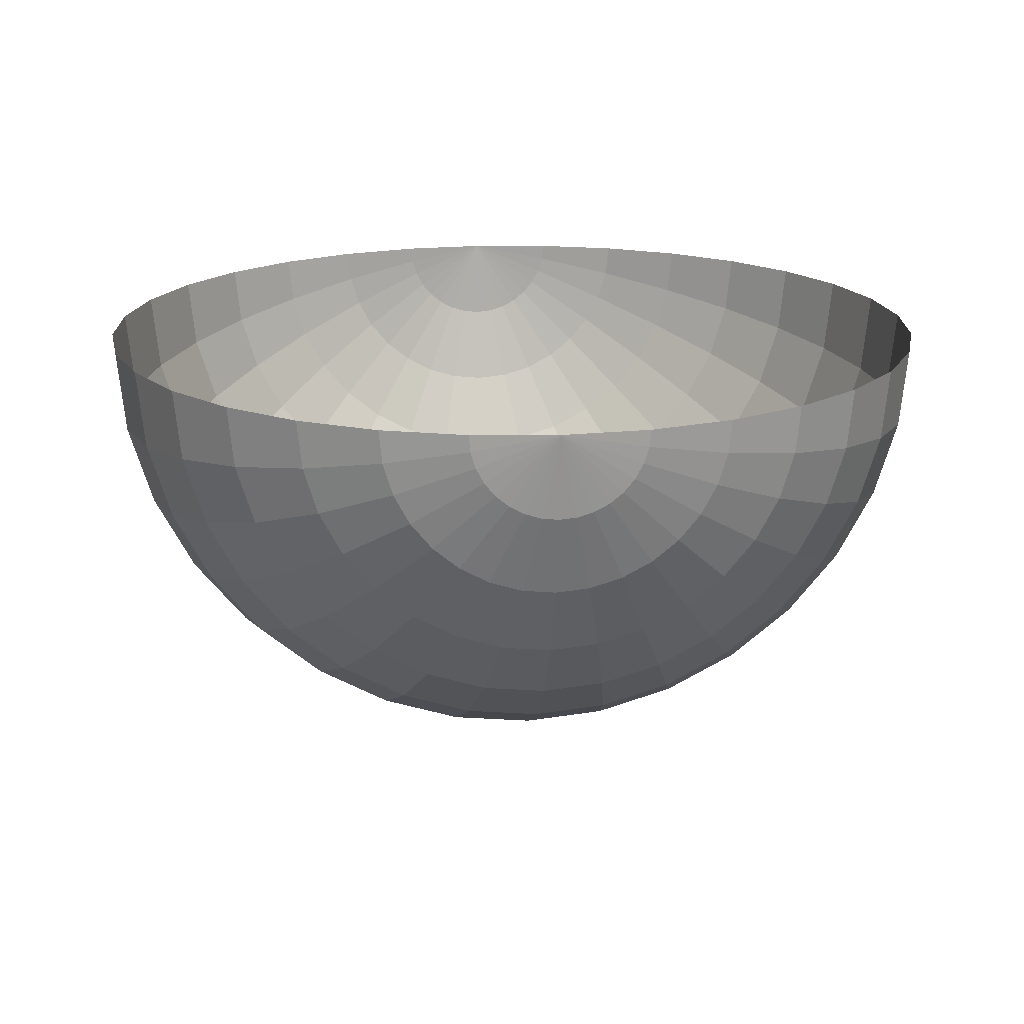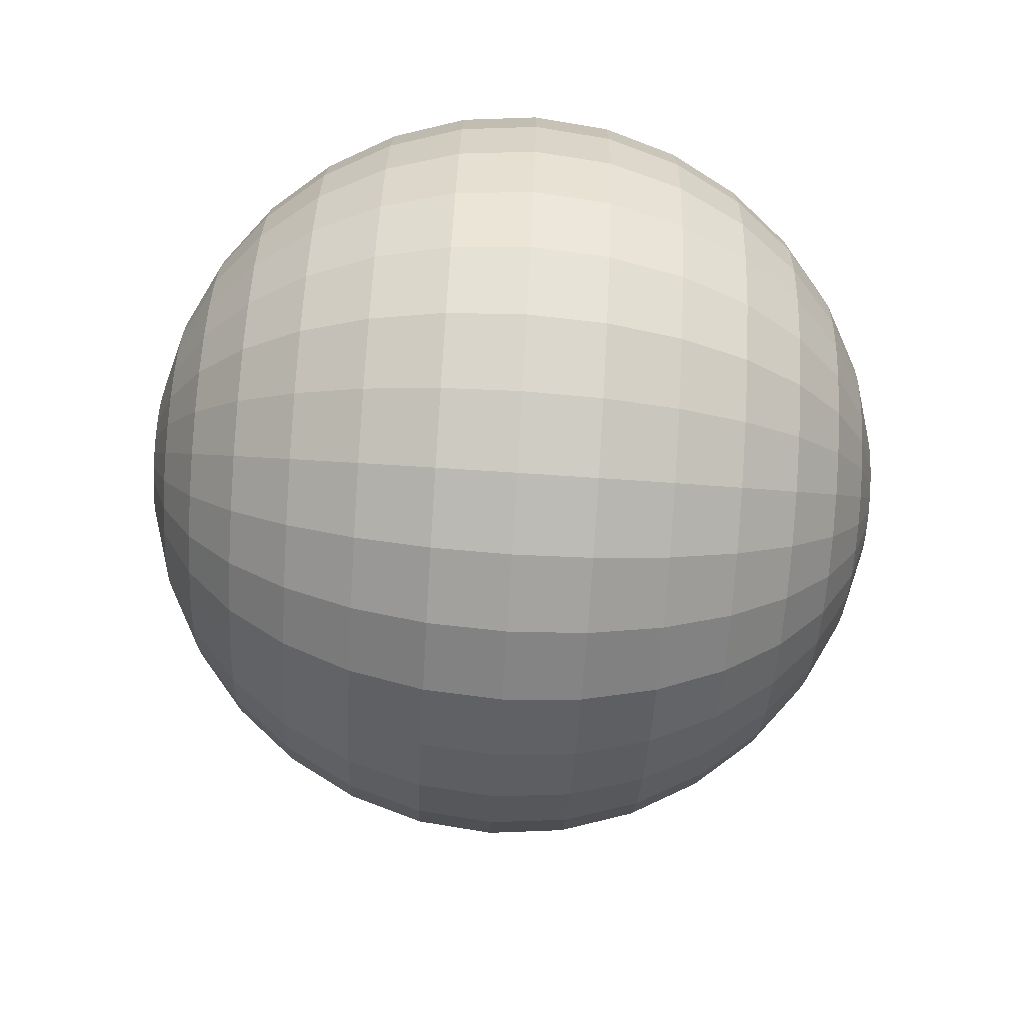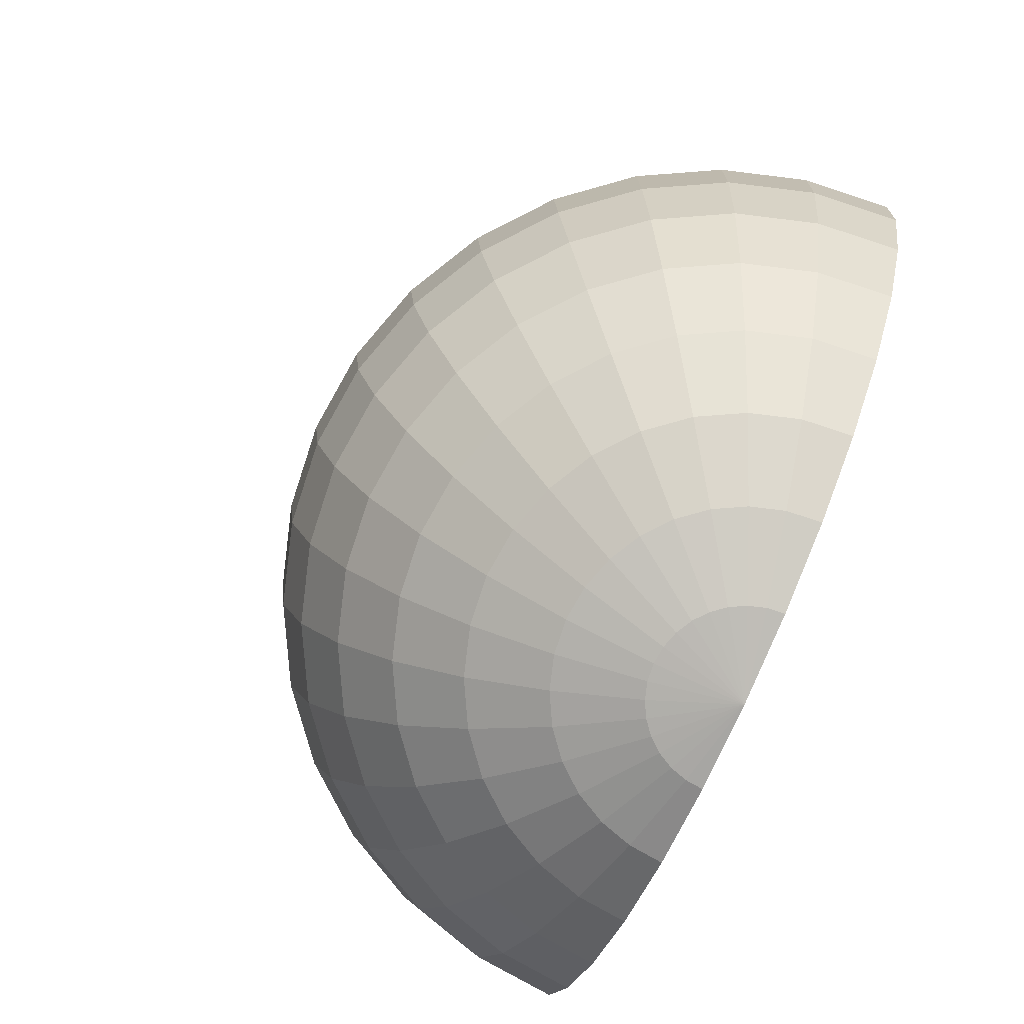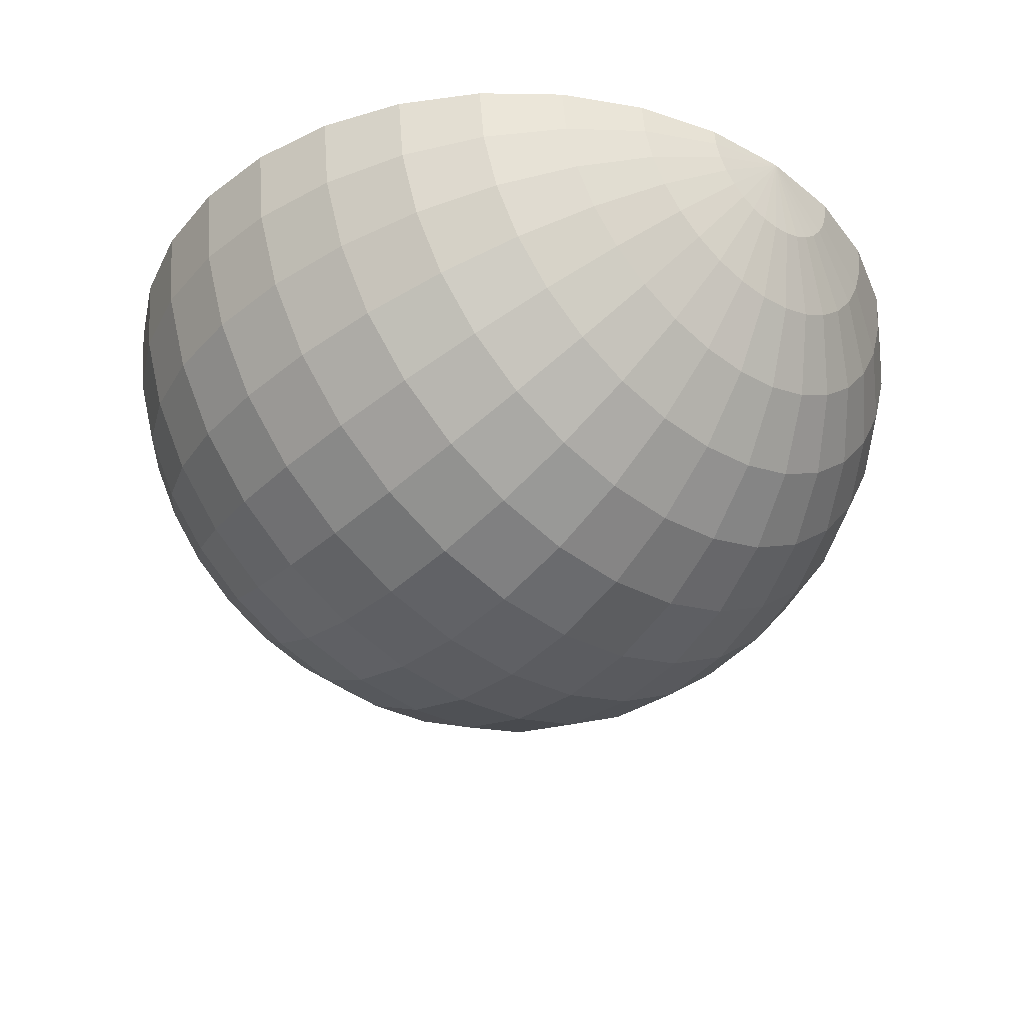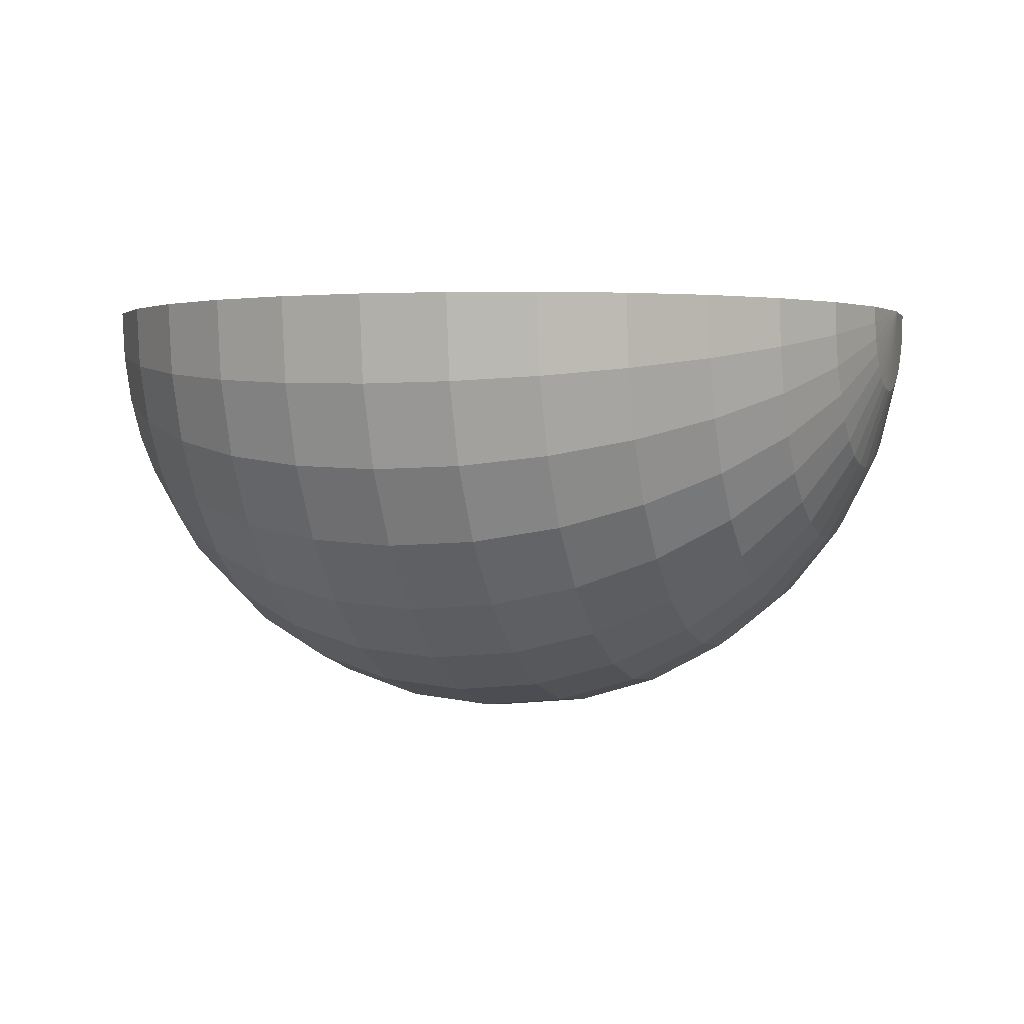
<metadata>
{"format":"obj","ext":"obj","renderer":"f3d","projection":"perspective","resolution":1024,"background":"white","views":[{"elev":18.3,"azim":-6.0,"up":"+Z"},{"elev":-78.3,"azim":-93.7,"up":"+Z"},{"elev":-79.6,"azim":-113.8,"up":"+Y"},{"elev":-36.6,"azim":139.4,"up":"+Z"},{"elev":1.5,"azim":-70.6,"up":"+Z"}]}
</metadata>
<code>
o Sphere
v 0 1 0
v 0.1951 0.9808 -0
v 0.3827 0.9239 -0
v 0.5556 0.8315 -0
v 0.7071 0.7071 0
v 0.8315 0.5556 -0
v 0.9239 0.3827 0
v 0.9808 0.1951 -0
v 1 0 -0
v 0.9808 -0.1951 -0
v 0.9239 -0.3827 0
v 0.8315 -0.5556 -0
v 0.7071 -0.7071 0
v 0.5556 -0.8315 -0
v 0.3827 -0.9239 -0
v 0.1951 -0.9808 -0
v 0.1913 0.9808 -0.03806
v 0.3753 0.9239 -0.07466
v 0.5449 0.8315 -0.1084
v 0.6935 0.7071 -0.1379
v 0.8155 0.5556 -0.1622
v 0.9061 0.3827 -0.1802
v 0.9619 0.1951 -0.1913
v 0.9808 0 -0.1951
v 0.9619 -0.1951 -0.1913
v 0.9061 -0.3827 -0.1802
v 0.8155 -0.5556 -0.1622
v 0.6935 -0.7071 -0.1379
v 0.5449 -0.8315 -0.1084
v 0.3753 -0.9239 -0.07466
v 0.1913 -0.9808 -0.03806
v 0.1802 0.9808 -0.07466
v 0.3536 0.9239 -0.1464
v 0.5133 0.8315 -0.2126
v 0.6533 0.7071 -0.2706
v 0.7682 0.5556 -0.3182
v 0.8536 0.3827 -0.3536
v 0.9061 0.1951 -0.3753
v 0.9239 0 -0.3827
v 0.9061 -0.1951 -0.3753
v 0.8536 -0.3827 -0.3536
v 0.7682 -0.5556 -0.3182
v 0.6533 -0.7071 -0.2706
v 0.5133 -0.8315 -0.2126
v 0.3536 -0.9239 -0.1464
v 0.1802 -0.9808 -0.07466
v 0.1622 0.9808 -0.1084
v 0.3182 0.9239 -0.2126
v 0.4619 0.8315 -0.3087
v 0.5879 0.7071 -0.3928
v 0.6913 0.5556 -0.4619
v 0.7682 0.3827 -0.5133
v 0.8155 0.1951 -0.5449
v 0.8315 0 -0.5556
v 0.8155 -0.1951 -0.5449
v 0.7682 -0.3827 -0.5133
v 0.6913 -0.5556 -0.4619
v 0.5879 -0.7071 -0.3928
v 0.4619 -0.8315 -0.3087
v 0.3182 -0.9239 -0.2126
v 0.1622 -0.9808 -0.1084
v 0.1379 0.9808 -0.1379
v 0.2706 0.9239 -0.2706
v 0.3928 0.8315 -0.3928
v 0.5 0.7071 -0.5
v 0.5879 0.5556 -0.5879
v 0.6533 0.3827 -0.6533
v 0.6935 0.1951 -0.6935
v 0.7071 0 -0.7071
v 0.6935 -0.1951 -0.6935
v 0.6533 -0.3827 -0.6533
v 0.5879 -0.5556 -0.5879
v 0.5 -0.7071 -0.5
v 0.3928 -0.8315 -0.3928
v 0.2706 -0.9239 -0.2706
v 0.1379 -0.9808 -0.1379
v 0.1084 0.9808 -0.1622
v 0.2126 0.9239 -0.3182
v 0.3087 0.8315 -0.4619
v 0.3928 0.7071 -0.5879
v 0.4619 0.5556 -0.6913
v 0.5133 0.3827 -0.7682
v 0.5449 0.1951 -0.8155
v 0.5556 0 -0.8315
v 0.5449 -0.1951 -0.8155
v 0.5133 -0.3827 -0.7682
v 0.4619 -0.5556 -0.6913
v 0.3928 -0.7071 -0.5879
v 0.3087 -0.8315 -0.4619
v 0.2126 -0.9239 -0.3182
v 0.1084 -0.9808 -0.1622
v 0.07466 0.9808 -0.1802
v 0.1464 0.9239 -0.3536
v 0.2126 0.8315 -0.5133
v 0.2706 0.7071 -0.6533
v 0.3182 0.5556 -0.7682
v 0.3536 0.3827 -0.8536
v 0.3753 0.1951 -0.9061
v 0.3827 0 -0.9239
v 0.3753 -0.1951 -0.9061
v 0.3536 -0.3827 -0.8536
v 0.3182 -0.5556 -0.7682
v 0.2706 -0.7071 -0.6533
v 0.2126 -0.8315 -0.5133
v 0.1464 -0.9239 -0.3536
v 0.07466 -0.9808 -0.1802
v 0.03806 0.9808 -0.1913
v 0.07466 0.9239 -0.3753
v 0.1084 0.8315 -0.5449
v 0.1379 0.7071 -0.6935
v 0.1622 0.5556 -0.8155
v 0.1802 0.3827 -0.9061
v 0.1913 0.1951 -0.9619
v 0.1951 0 -0.9808
v 0.1913 -0.1951 -0.9619
v 0.1802 -0.3827 -0.9061
v 0.1622 -0.5556 -0.8155
v 0.1379 -0.7071 -0.6935
v 0.1084 -0.8315 -0.5449
v 0.07466 -0.9239 -0.3753
v 0.03806 -0.9808 -0.1913
v -0 0.9808 -0.1951
v -0 0.9239 -0.3827
v -0 0.8315 -0.5556
v -0 0.7071 -0.7071
v -0 0.5556 -0.8315
v 0 0.3827 -0.9239
v -0 0.1951 -0.9808
v -0 0 -1
v -0 -0.1951 -0.9808
v 0 -0.3827 -0.9239
v -0 -0.5556 -0.8315
v -0 -0.7071 -0.7071
v -0 -0.8315 -0.5556
v -0 -0.9239 -0.3827
v -0 -0.9808 -0.1951
v -0.03806 0.9808 -0.1913
v -0.07466 0.9239 -0.3753
v -0.1084 0.8315 -0.5449
v -0.1379 0.7071 -0.6935
v -0.1622 0.5556 -0.8155
v -0.1802 0.3827 -0.9061
v -0.1913 0.1951 -0.9619
v -0.1951 0 -0.9808
v -0.1913 -0.1951 -0.9619
v -0.1802 -0.3827 -0.9061
v -0.1622 -0.5556 -0.8155
v -0.1379 -0.7071 -0.6935
v -0.1084 -0.8315 -0.5449
v -0.07466 -0.9239 -0.3753
v -0.03806 -0.9808 -0.1913
v -0.07466 0.9808 -0.1802
v -0.1464 0.9239 -0.3536
v -0.2126 0.8315 -0.5133
v -0.2706 0.7071 -0.6533
v -0.3182 0.5556 -0.7682
v -0.3536 0.3827 -0.8536
v -0.3753 0.1951 -0.9061
v -0.3827 0 -0.9239
v -0.3753 -0.1951 -0.9061
v -0.3536 -0.3827 -0.8536
v -0.3182 -0.5556 -0.7682
v -0.2706 -0.7071 -0.6533
v -0.2126 -0.8315 -0.5133
v -0.1464 -0.9239 -0.3536
v -0.07466 -0.9808 -0.1802
v -0.1084 0.9808 -0.1622
v -0.2126 0.9239 -0.3182
v -0.3087 0.8315 -0.4619
v -0.3928 0.7071 -0.5879
v -0.4619 0.5556 -0.6913
v -0.5133 0.3827 -0.7682
v -0.5449 0.1951 -0.8155
v -0.5556 0 -0.8315
v -0.5449 -0.1951 -0.8155
v -0.5133 -0.3827 -0.7682
v -0.4619 -0.5556 -0.6913
v -0.3928 -0.7071 -0.5879
v -0.3087 -0.8315 -0.4619
v -0.2126 -0.9239 -0.3182
v -0.1084 -0.9808 -0.1622
v -0.1379 0.9808 -0.1379
v -0.2706 0.9239 -0.2706
v -0.3928 0.8315 -0.3928
v -0.5 0.7071 -0.5
v -0.5879 0.5556 -0.5879
v -0.6533 0.3827 -0.6533
v -0.6935 0.1951 -0.6935
v -0.7071 0 -0.7071
v -0.6935 -0.1951 -0.6935
v -0.6533 -0.3827 -0.6533
v -0.5879 -0.5556 -0.5879
v -0.5 -0.7071 -0.5
v -0.3928 -0.8315 -0.3928
v -0.2706 -0.9239 -0.2706
v -0.1379 -0.9808 -0.1379
v 0 -1 0
v -0.1622 0.9808 -0.1084
v -0.3182 0.9239 -0.2126
v -0.4619 0.8315 -0.3087
v -0.5879 0.7071 -0.3928
v -0.6913 0.5556 -0.4619
v -0.7682 0.3827 -0.5133
v -0.8155 0.1951 -0.5449
v -0.8315 0 -0.5556
v -0.8155 -0.1951 -0.5449
v -0.7682 -0.3827 -0.5133
v -0.6913 -0.5556 -0.4619
v -0.5879 -0.7071 -0.3928
v -0.4619 -0.8315 -0.3087
v -0.3182 -0.9239 -0.2126
v -0.1622 -0.9808 -0.1084
v -0.1802 0.9808 -0.07466
v -0.3536 0.9239 -0.1464
v -0.5133 0.8315 -0.2126
v -0.6533 0.7071 -0.2706
v -0.7682 0.5556 -0.3182
v -0.8536 0.3827 -0.3536
v -0.9061 0.1951 -0.3753
v -0.9239 0 -0.3827
v -0.9061 -0.1951 -0.3753
v -0.8536 -0.3827 -0.3536
v -0.7682 -0.5556 -0.3182
v -0.6533 -0.7071 -0.2706
v -0.5133 -0.8315 -0.2126
v -0.3536 -0.9239 -0.1464
v -0.1802 -0.9808 -0.07466
v -0.1913 0.9808 -0.03806
v -0.3753 0.9239 -0.07466
v -0.5449 0.8315 -0.1084
v -0.6935 0.7071 -0.1379
v -0.8155 0.5556 -0.1622
v -0.9061 0.3827 -0.1802
v -0.9619 0.1951 -0.1913
v -0.9808 0 -0.1951
v -0.9619 -0.1951 -0.1913
v -0.9061 -0.3827 -0.1802
v -0.8155 -0.5556 -0.1622
v -0.6935 -0.7071 -0.1379
v -0.5449 -0.8315 -0.1084
v -0.3753 -0.9239 -0.07466
v -0.1913 -0.9808 -0.03806
v -0.1951 0.9808 0
v -0.3827 0.9239 0
v -0.5556 0.8315 0
v -0.7071 0.7071 0
v -0.8315 0.5556 0
v -0.9239 0.3827 0
v -0.9808 0.1951 0
v -1 0 0
v -0.9808 -0.1951 0
v -0.9239 -0.3827 0
v -0.8315 -0.5556 0
v -0.7071 -0.7071 0
v -0.5556 -0.8315 0
v -0.3827 -0.9239 0
v -0.1951 -0.9808 0
f 4 3 18 19
f 12 11 26 27
f 5 4 19 20
f 13 12 27 28
f 6 5 20 21
f 14 13 28 29
f 7 6 21 22
f 15 14 29 30
f 8 7 22 23
f 16 15 30 31
f 9 8 23 24
f 2 1 17
f 197 16 31
f 10 9 24 25
f 3 2 17 18
f 11 10 25 26
f 23 22 37 38
f 31 30 45 46
f 24 23 38 39
f 17 1 32
f 197 31 46
f 25 24 39 40
f 18 17 32 33
f 26 25 40 41
f 19 18 33 34
f 27 26 41 42
f 20 19 34 35
f 28 27 42 43
f 21 20 35 36
f 29 28 43 44
f 22 21 36 37
f 30 29 44 45
f 42 41 56 57
f 35 34 49 50
f 43 42 57 58
f 36 35 50 51
f 44 43 58 59
f 37 36 51 52
f 45 44 59 60
f 38 37 52 53
f 46 45 60 61
f 39 38 53 54
f 32 1 47
f 197 46 61
f 40 39 54 55
f 33 32 47 48
f 41 40 55 56
f 34 33 48 49
f 61 60 75 76
f 54 53 68 69
f 47 1 62
f 197 61 76
f 55 54 69 70
f 48 47 62 63
f 56 55 70 71
f 49 48 63 64
f 57 56 71 72
f 50 49 64 65
f 58 57 72 73
f 51 50 65 66
f 59 58 73 74
f 52 51 66 67
f 60 59 74 75
f 53 52 67 68
f 65 64 79 80
f 73 72 87 88
f 66 65 80 81
f 74 73 88 89
f 67 66 81 82
f 75 74 89 90
f 68 67 82 83
f 76 75 90 91
f 69 68 83 84
f 62 1 77
f 197 76 91
f 70 69 84 85
f 63 62 77 78
f 71 70 85 86
f 64 63 78 79
f 72 71 86 87
f 84 83 98 99
f 77 1 92
f 197 91 106
f 85 84 99 100
f 78 77 92 93
f 86 85 100 101
f 79 78 93 94
f 87 86 101 102
f 80 79 94 95
f 88 87 102 103
f 81 80 95 96
f 89 88 103 104
f 82 81 96 97
f 90 89 104 105
f 83 82 97 98
f 91 90 105 106
f 103 102 117 118
f 96 95 110 111
f 104 103 118 119
f 97 96 111 112
f 105 104 119 120
f 98 97 112 113
f 106 105 120 121
f 99 98 113 114
f 92 1 107
f 197 106 121
f 100 99 114 115
f 93 92 107 108
f 101 100 115 116
f 94 93 108 109
f 102 101 116 117
f 95 94 109 110
f 197 121 136
f 115 114 129 130
f 108 107 122 123
f 116 115 130 131
f 109 108 123 124
f 117 116 131 132
f 110 109 124 125
f 118 117 132 133
f 111 110 125 126
f 119 118 133 134
f 112 111 126 127
f 120 119 134 135
f 113 112 127 128
f 121 120 135 136
f 114 113 128 129
f 107 1 122
f 134 133 148 149
f 127 126 141 142
f 135 134 149 150
f 128 127 142 143
f 136 135 150 151
f 129 128 143 144
f 122 1 137
f 197 136 151
f 130 129 144 145
f 123 122 137 138
f 131 130 145 146
f 124 123 138 139
f 132 131 146 147
f 125 124 139 140
f 133 132 147 148
f 126 125 140 141
f 138 137 152 153
f 146 145 160 161
f 139 138 153 154
f 147 146 161 162
f 140 139 154 155
f 148 147 162 163
f 141 140 155 156
f 149 148 163 164
f 142 141 156 157
f 150 149 164 165
f 143 142 157 158
f 151 150 165 166
f 144 143 158 159
f 137 1 152
f 197 151 166
f 145 144 159 160
f 157 156 171 172
f 165 164 179 180
f 158 157 172 173
f 166 165 180 181
f 159 158 173 174
f 152 1 167
f 197 166 181
f 160 159 174 175
f 153 152 167 168
f 161 160 175 176
f 154 153 168 169
f 162 161 176 177
f 155 154 169 170
f 163 162 177 178
f 156 155 170 171
f 164 163 178 179
f 176 175 190 191
f 169 168 183 184
f 177 176 191 192
f 170 169 184 185
f 178 177 192 193
f 171 170 185 186
f 179 178 193 194
f 172 171 186 187
f 180 179 194 195
f 173 172 187 188
f 181 180 195 196
f 174 173 188 189
f 167 1 182
f 197 181 196
f 175 174 189 190
f 168 167 182 183
f 195 194 210 211
f 188 187 203 204
f 196 195 211 212
f 189 188 204 205
f 182 1 198
f 197 196 212
f 190 189 205 206
f 183 182 198 199
f 191 190 206 207
f 184 183 199 200
f 192 191 207 208
f 185 184 200 201
f 193 192 208 209
f 186 185 201 202
f 194 193 209 210
f 187 186 202 203
f 200 199 214 215
f 208 207 222 223
f 201 200 215 216
f 209 208 223 224
f 202 201 216 217
f 210 209 224 225
f 203 202 217 218
f 211 210 225 226
f 204 203 218 219
f 212 211 226 227
f 205 204 219 220
f 198 1 213
f 197 212 227
f 206 205 220 221
f 199 198 213 214
f 207 206 221 222
f 219 218 233 234
f 227 226 241 242
f 220 219 234 235
f 213 1 228
f 197 227 242
f 221 220 235 236
f 214 213 228 229
f 222 221 236 237
f 215 214 229 230
f 223 222 237 238
f 216 215 230 231
f 224 223 238 239
f 217 216 231 232
f 225 224 239 240
f 218 217 232 233
f 226 225 240 241
f 238 237 252 253
f 231 230 245 246
f 239 238 253 254
f 232 231 246 247
f 240 239 254 255
f 233 232 247 248
f 241 240 255 256
f 234 233 248 249
f 242 241 256 257
f 235 234 249 250
f 228 1 243
f 197 242 257
f 236 235 250 251
f 229 228 243 244
f 237 236 251 252
f 230 229 244 245

</code>
